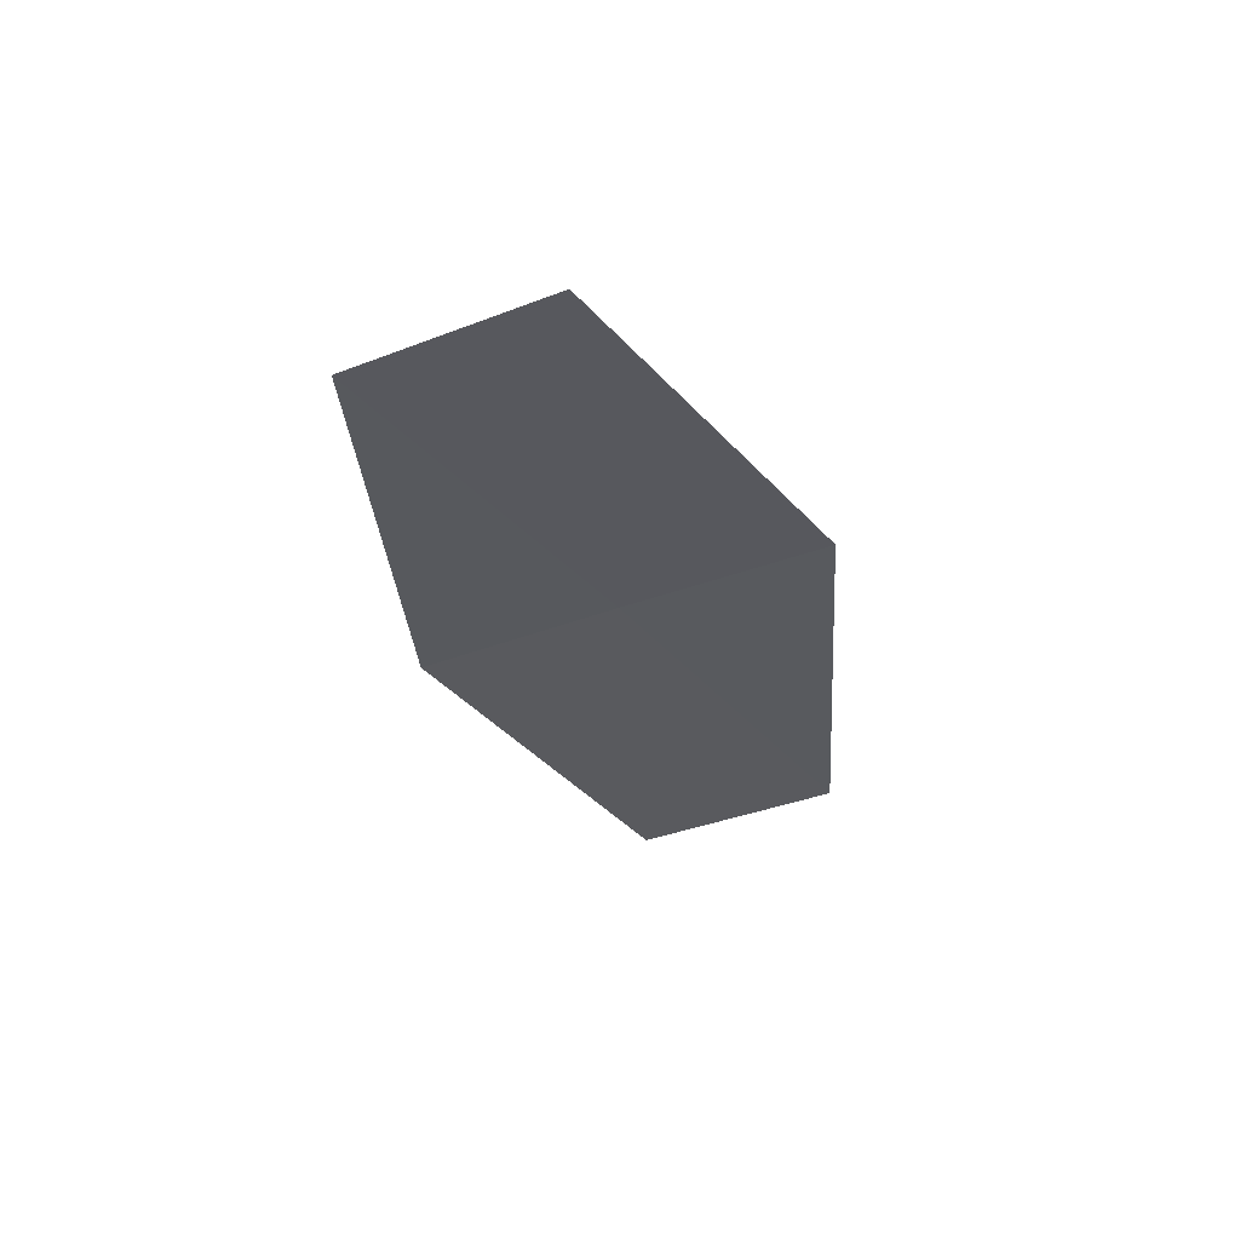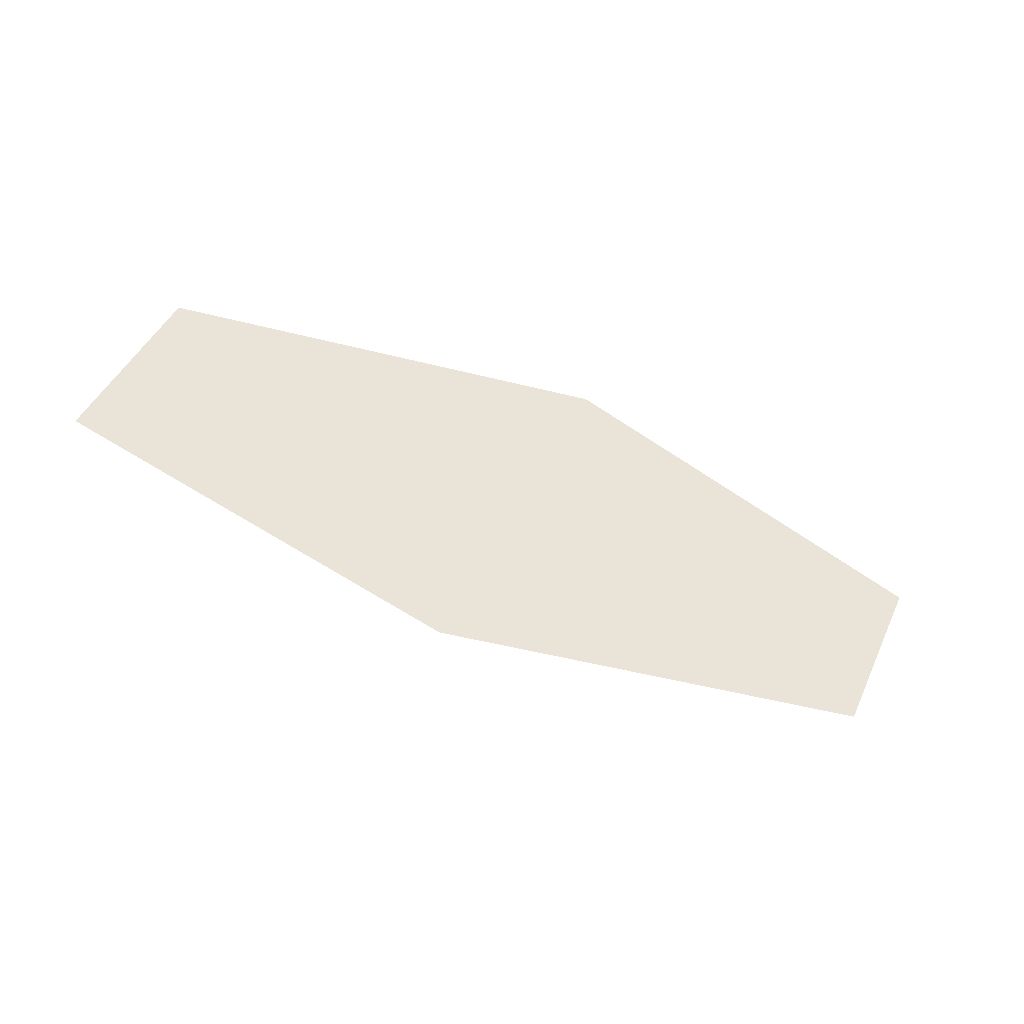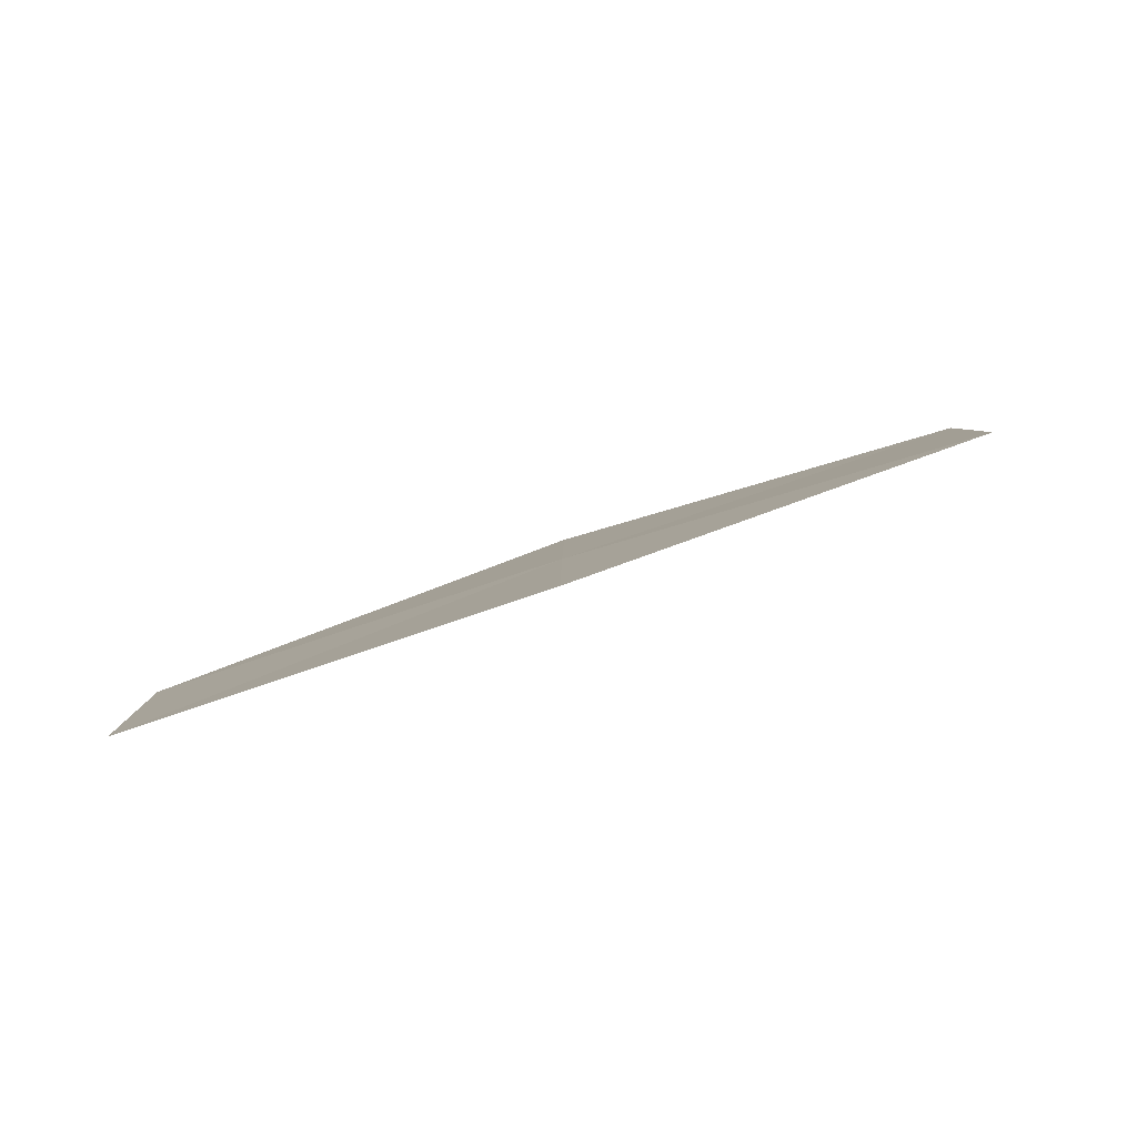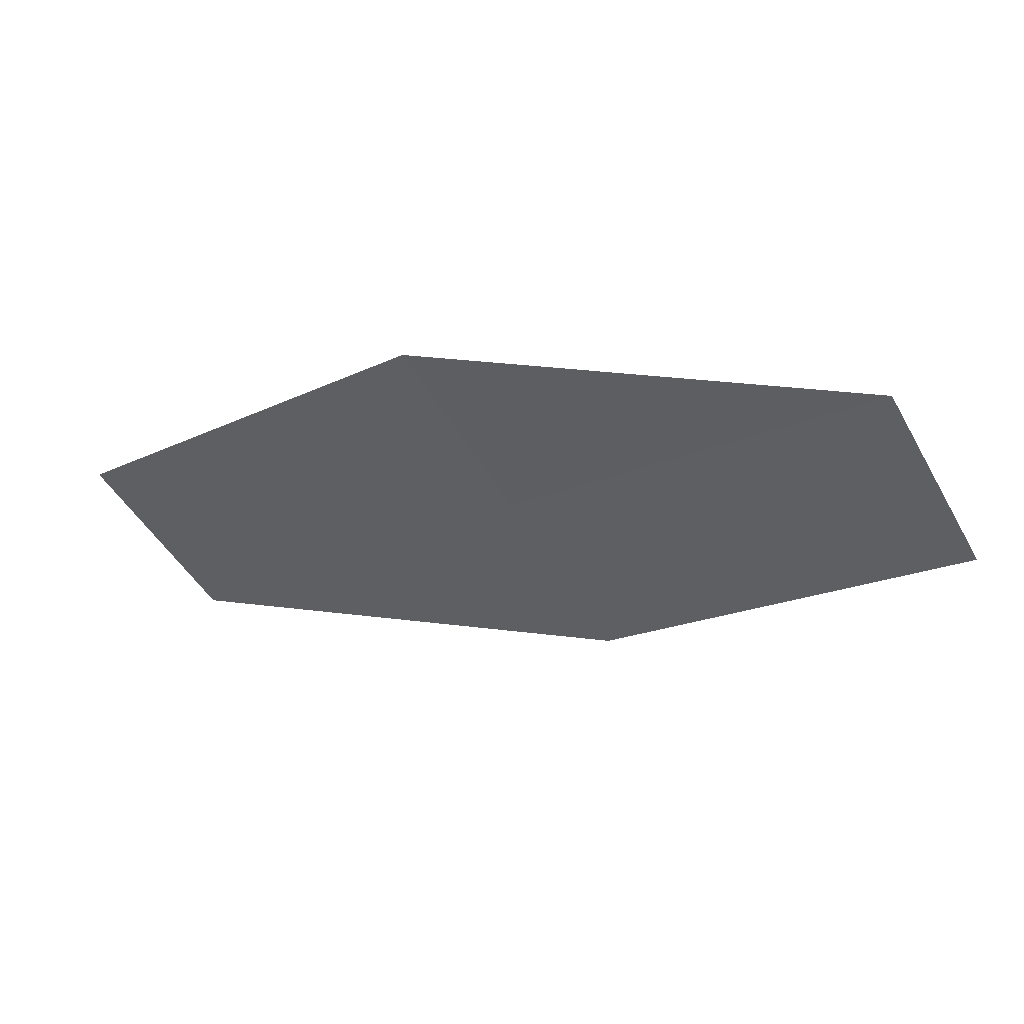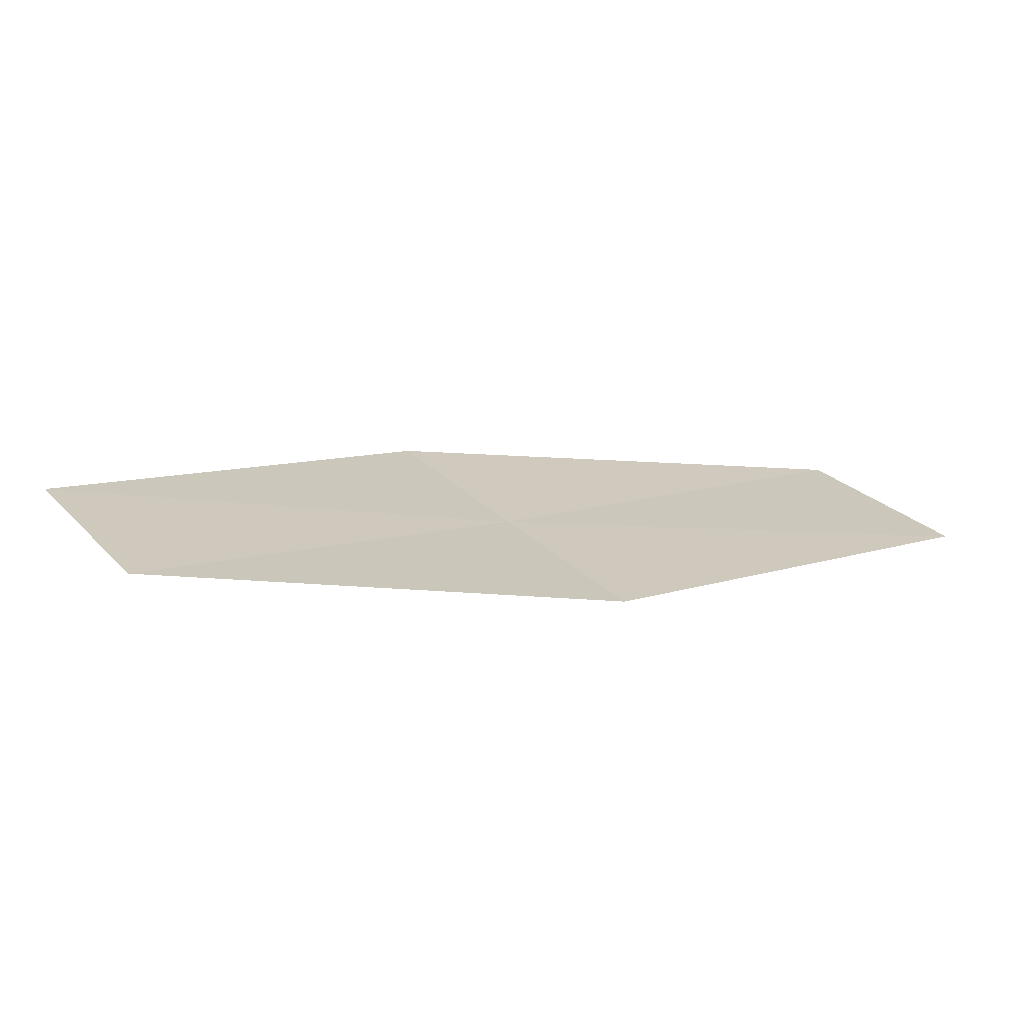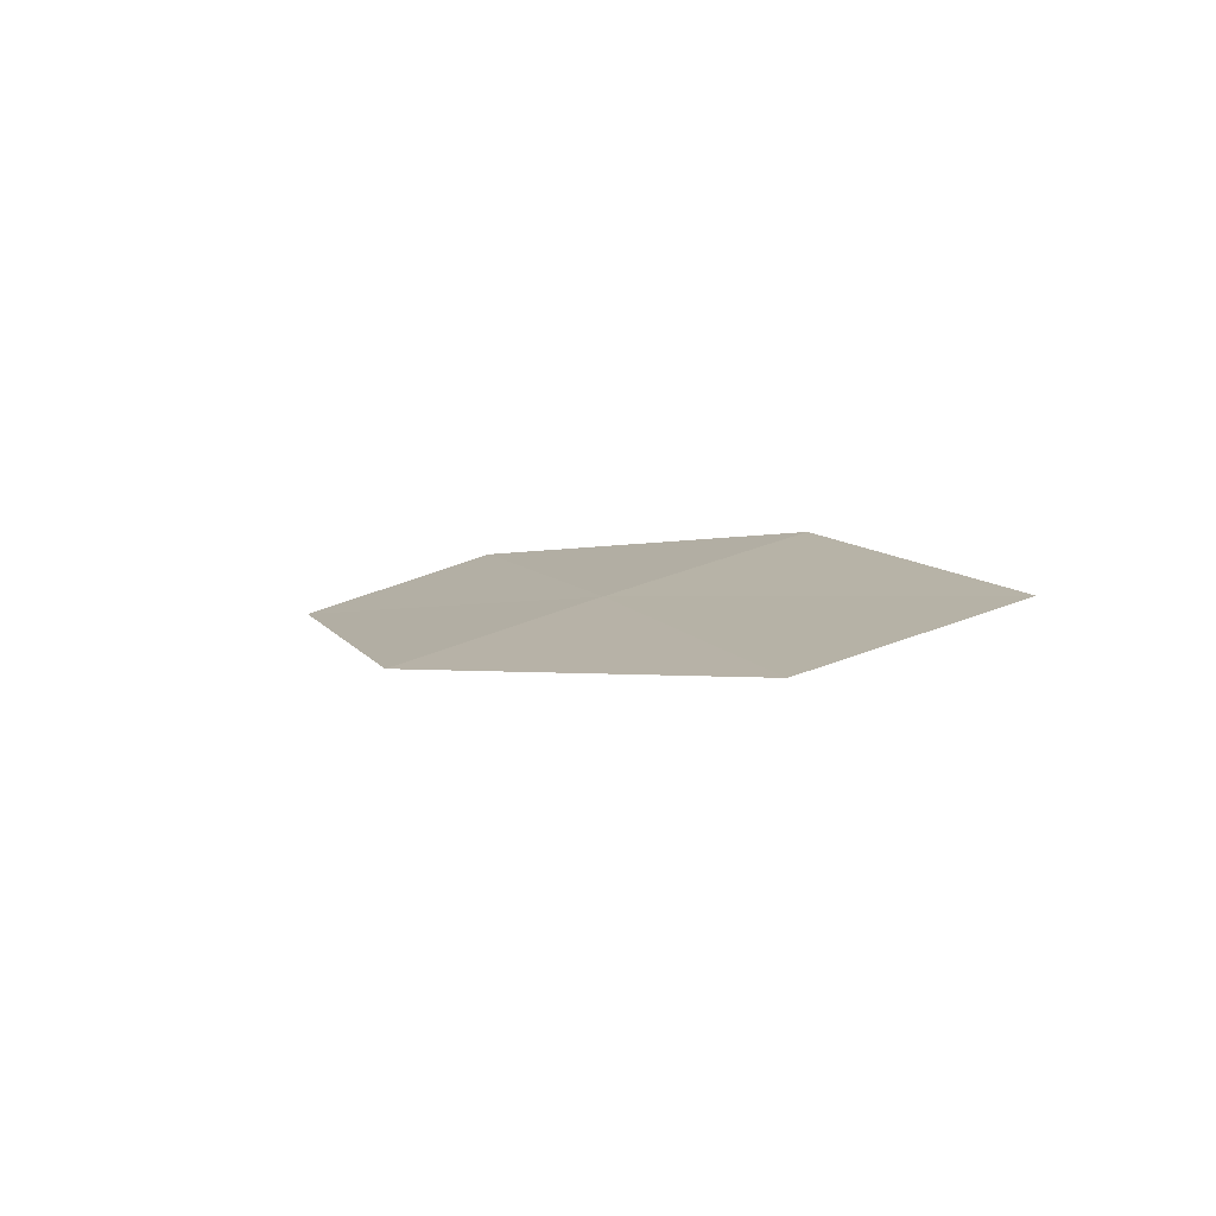
<metadata>
{"format":"obj","ext":"obj","renderer":"f3d","projection":"perspective","resolution":1024,"background":"white","views":[{"elev":-49.6,"azim":86.6,"up":"+Z"},{"elev":48.7,"azim":-8.8,"up":"+Z"},{"elev":-1.9,"azim":149.3,"up":"+Z"},{"elev":47.0,"azim":-146.4,"up":"+Y"},{"elev":-66.2,"azim":-167.0,"up":"+Y"},{"elev":25.7,"azim":-144.2,"up":"+Z"}]}
</metadata>
<code>
v 16.09 -16.02 16.23
v 16.85 -16.56 15.93
v 15.84 -16.43 16.3
v 17.1 -16.16 15.85
v 16.34 -15.6 16.16
v 15.05 -15.89 16.57
v 15.3 -15.46 16.51
f 1 3 2
f 1 2 4
f 1 4 5
f 1 6 3
f 1 7 6
f 1 5 7

</code>
